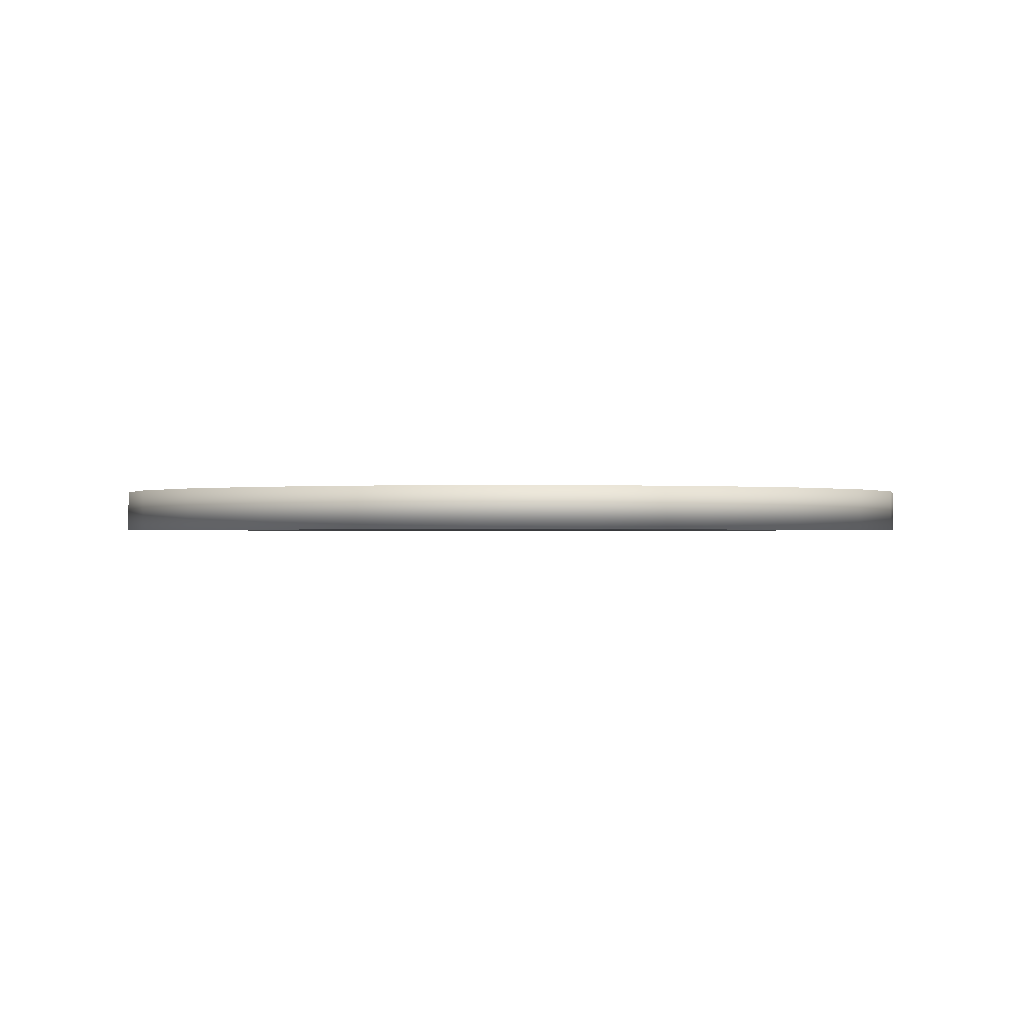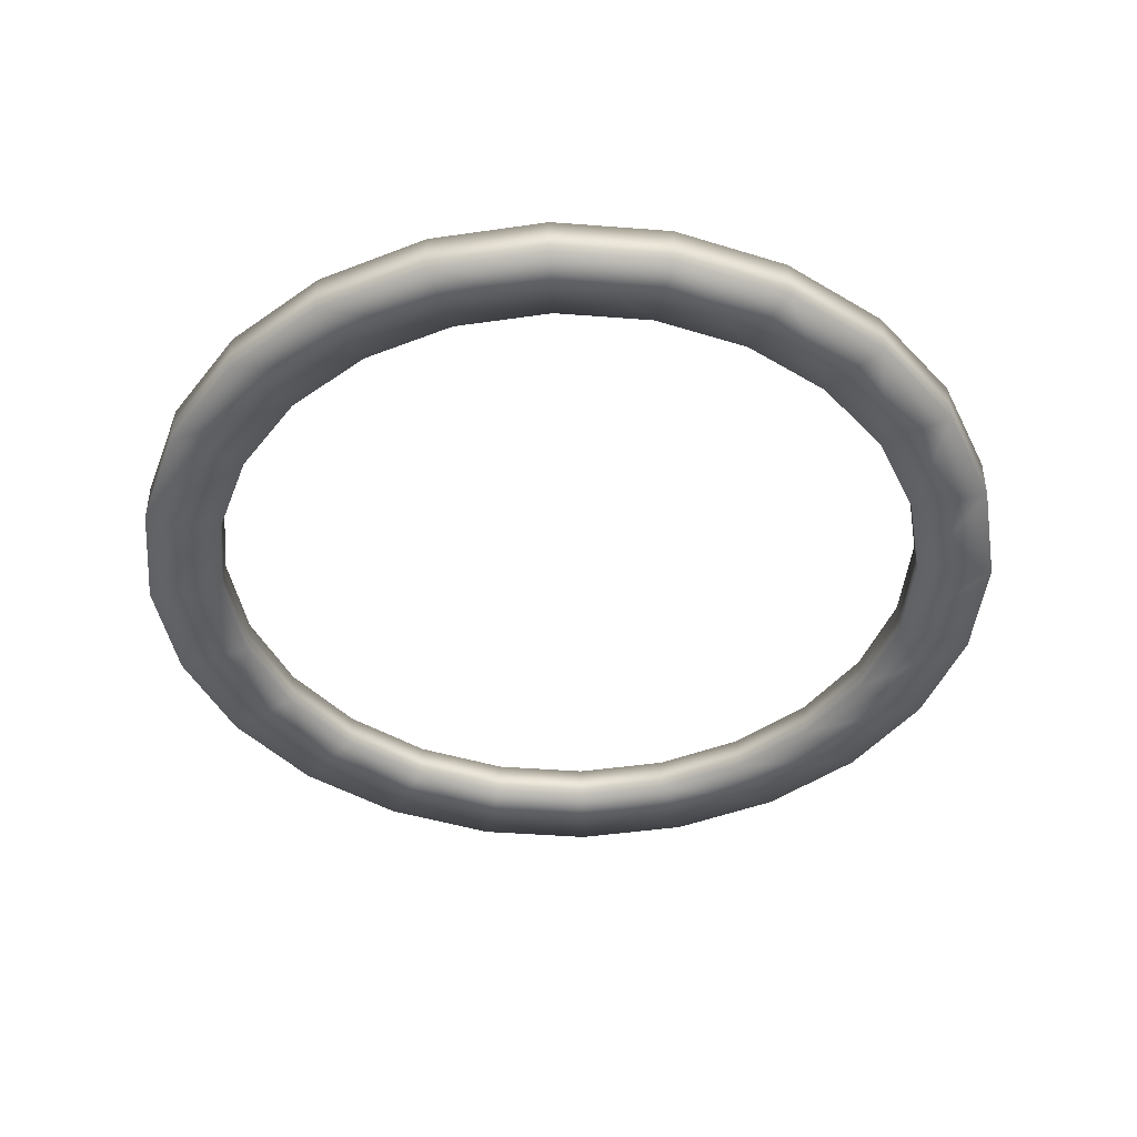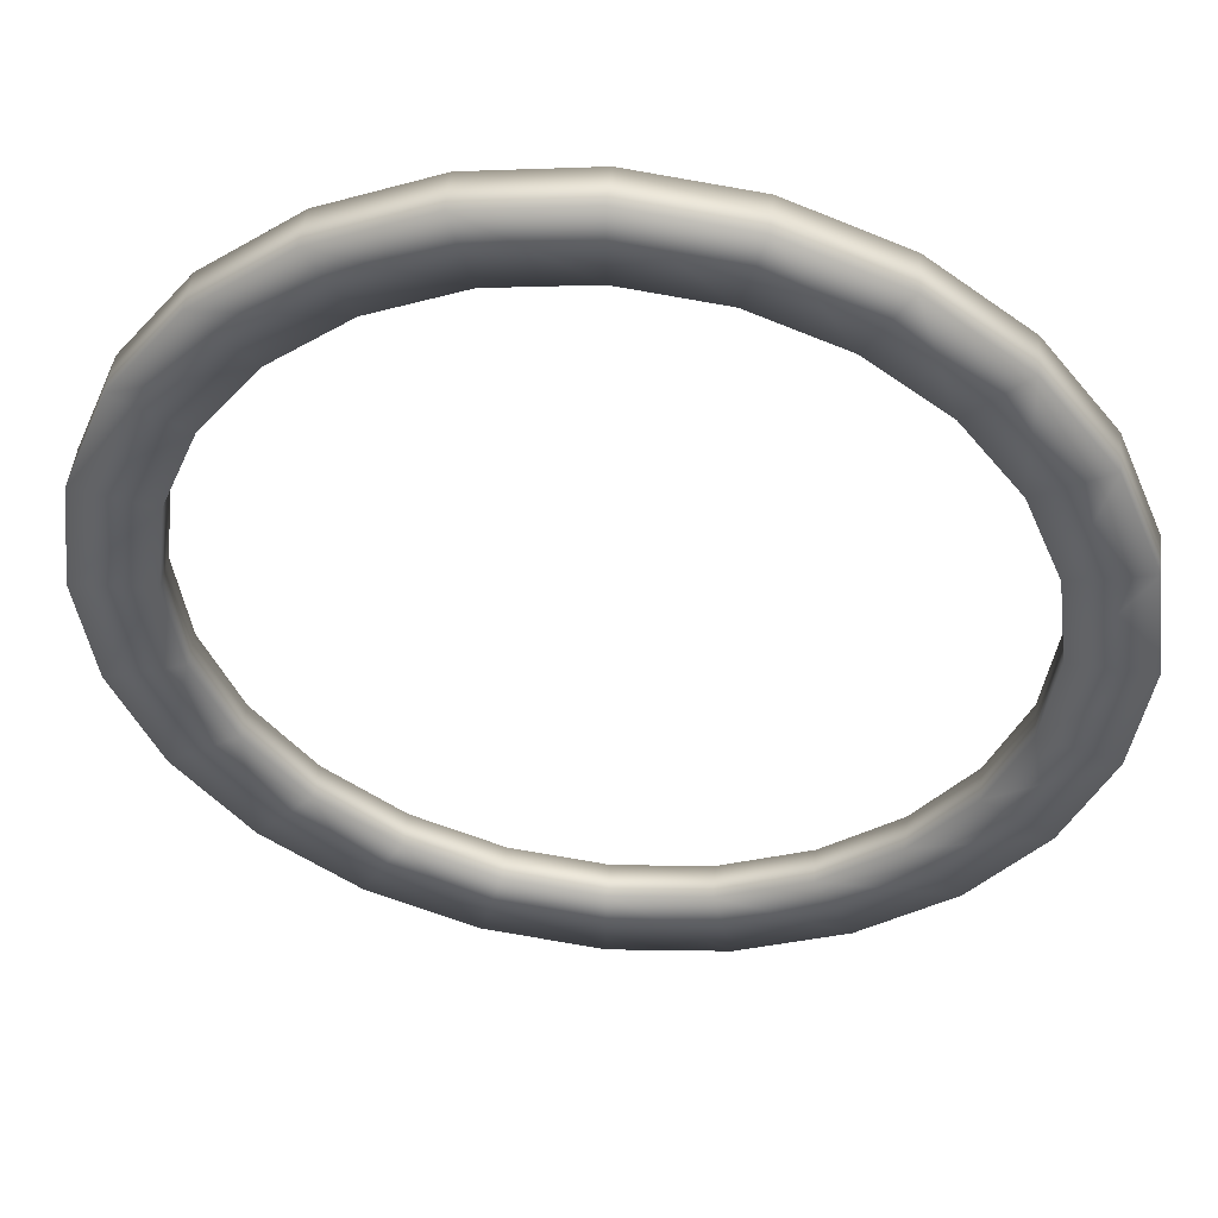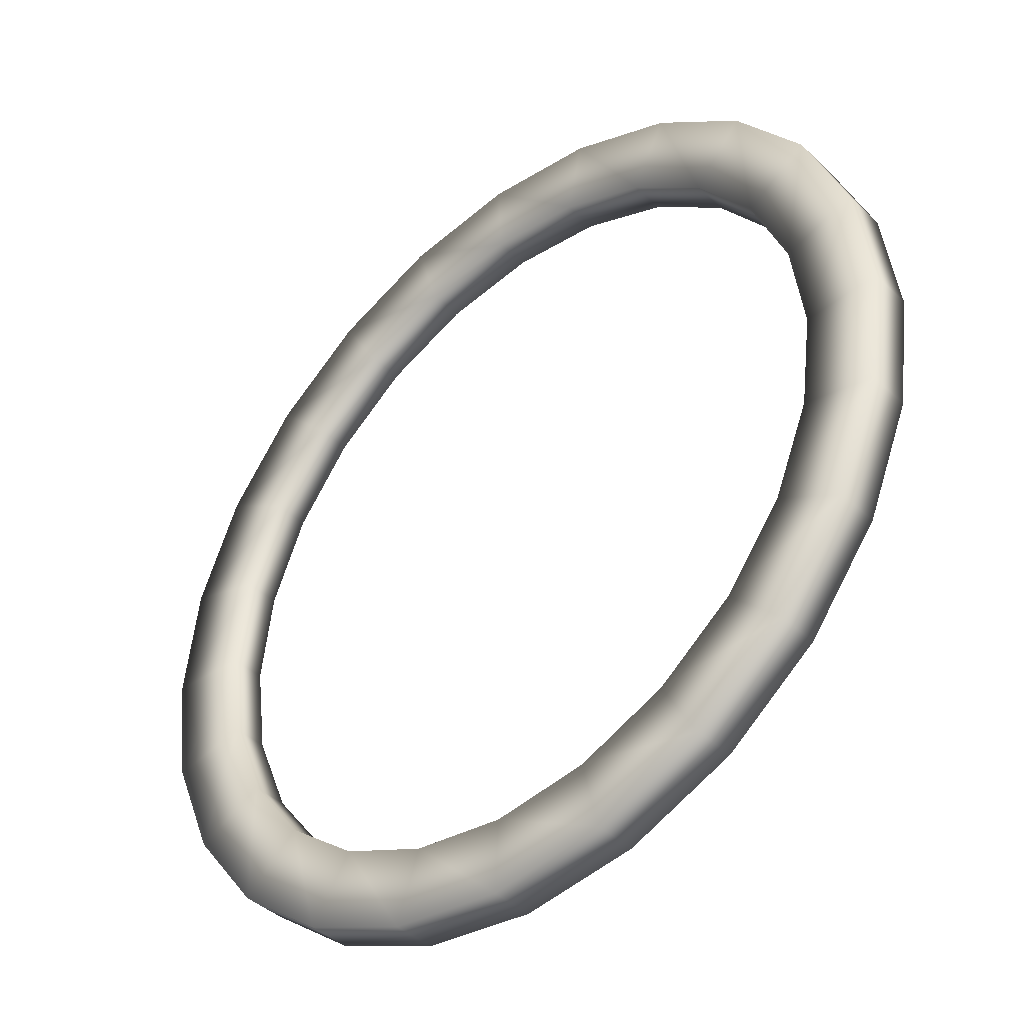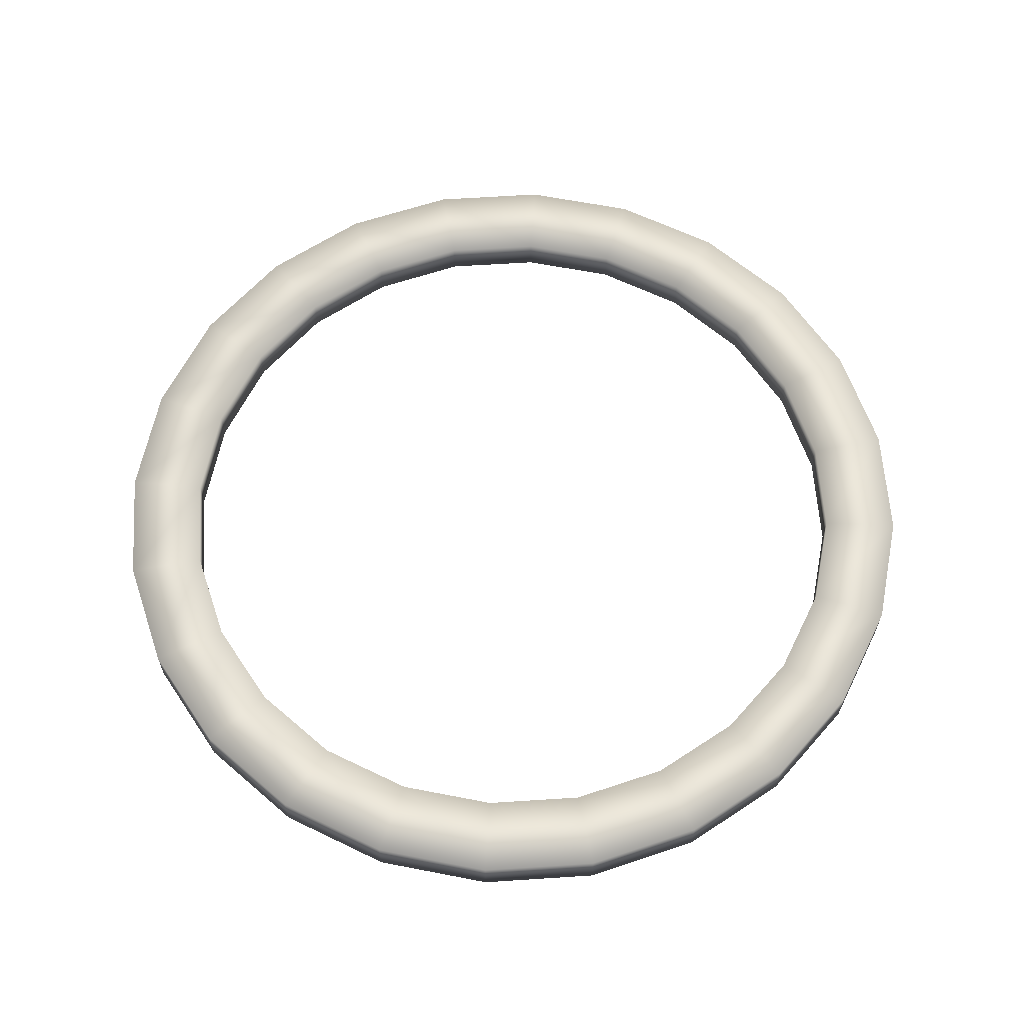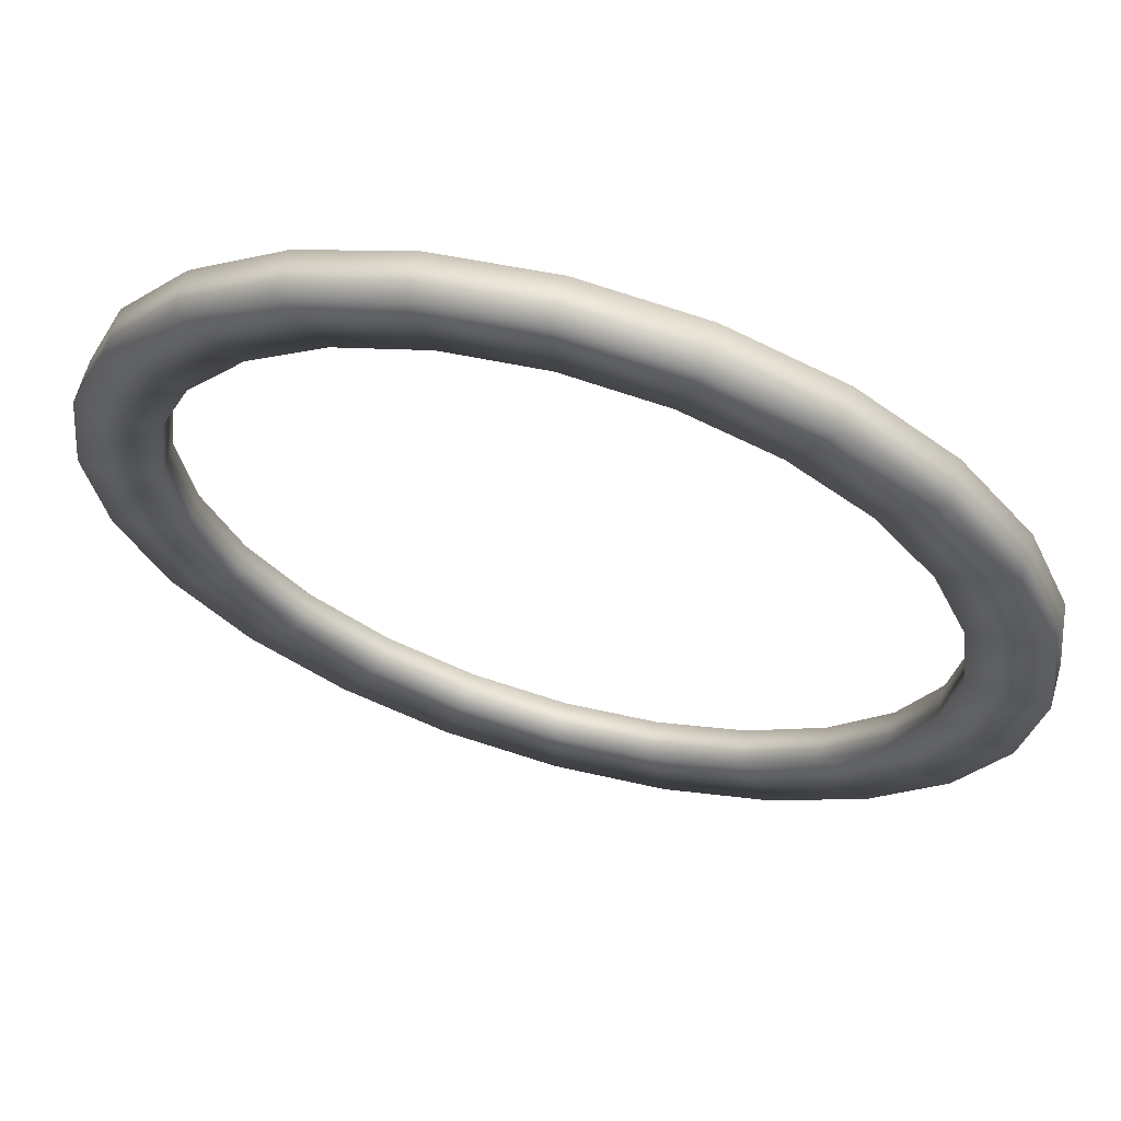
<metadata>
{"format":"obj","ext":"obj","renderer":"f3d","projection":"perspective","resolution":1024,"background":"white","views":[{"elev":-0.6,"azim":-70.7,"up":"+Z"},{"elev":-43.5,"azim":107.3,"up":"+Z"},{"elev":48.1,"azim":-173.7,"up":"+Y"},{"elev":-41.6,"azim":41.7,"up":"+Y"},{"elev":62.4,"azim":18.7,"up":"+Z"},{"elev":64.4,"azim":15.7,"up":"+Y"}]}
</metadata>
<code>
g GoldTotemRing
v -8.398e-08 2.628 -0.1265
v 0.6802 2.539 0.1265
v -8.398e-08 2.628 0.1265
v 0.6802 2.539 -0.1265
v 1.314 2.276 0.1265
v 1.314 2.276 -0.1265
v 1.858 1.858 0.1265
v 1.858 1.858 -0.1265
v 2.276 1.314 0.1265
v 2.276 1.314 -0.1265
v 2.539 0.6802 0.1265
v 2.539 0.6802 -0.1265
v 2.628 4.112e-07 0.1265
v 2.628 4.112e-07 -0.1265
v 2.539 -0.6802 0.1265
v 2.539 -0.6802 -0.1265
v 2.276 -1.314 0.1265
v 2.276 -1.314 -0.1265
v 1.858 -1.858 0.1265
v 1.858 -1.858 -0.1265
v 1.314 -2.276 0.1265
v 1.314 -2.276 -0.1265
v 0.6802 -2.539 0.1265
v 0.6802 -2.539 -0.1265
v 9.394e-07 -2.628 0.1265
v 9.394e-07 -2.628 -0.1265
v -0.6802 -2.539 0.1265
v -0.6802 -2.539 -0.1265
v -1.314 -2.276 0.1265
v -1.314 -2.276 -0.1265
v -1.858 -1.858 0.1265
v -1.858 -1.858 -0.1265
v -2.276 -1.314 0.1265
v -2.276 -1.314 -0.1265
v -2.539 -0.6802 0.1265
v -2.539 -0.6802 -0.1265
v -2.628 -1.009e-06 0.1265
v -2.628 -1.009e-06 -0.1265
v -2.539 0.6802 0.1265
v -2.539 0.6802 -0.1265
v -2.276 1.314 0.1265
v -2.276 1.314 -0.1265
v -1.858 1.858 0.1265
v -1.858 1.858 -0.1265
v -1.314 2.276 0.1265
v -1.314 2.276 -0.1265
v -0.6802 2.539 0.1265
v -0.6802 2.539 -0.1265
v -8.398e-08 2.628 0.1265
v -8.398e-08 2.628 -0.1265
v 0.6802 2.539 -0.1265
v -8.398e-08 2.628 -0.1265
v -7.181e-08 2.173 -0.1046
v 0.5625 2.099 -0.1046
v 1.314 2.276 -0.1265
v 0.5625 2.099 0.1046
v -7.181e-08 2.173 0.1046
v -8.398e-08 2.628 0.1265
v 0.6802 2.539 0.1265
v 1.087 1.882 0.1046
v 1.314 2.276 0.1265
v 1.087 1.882 -0.1046
v 1.858 1.858 -0.1265
v 1.537 1.537 0.1046
v 1.858 1.858 0.1265
v 1.537 1.537 -0.1046
v 2.276 1.314 -0.1265
v 1.882 1.087 0.1046
v 2.276 1.314 0.1265
v 1.882 1.087 -0.1046
v 2.539 0.6802 -0.1265
v 2.099 0.5625 0.1046
v 2.539 0.6802 0.1265
v 2.099 0.5625 -0.1046
v 2.628 4.112e-07 -0.1265
v 2.173 3.073e-07 0.1046
v 2.628 4.112e-07 0.1265
v 2.173 3.073e-07 -0.1046
v 2.539 -0.6802 -0.1265
v 2.099 -0.5625 0.1046
v 2.539 -0.6802 0.1265
v 2.099 -0.5625 -0.1046
v 2.276 -1.314 -0.1265
v 1.882 -1.087 0.1046
v 2.276 -1.314 0.1265
v 1.882 -1.087 -0.1046
v 1.858 -1.858 -0.1265
v 1.537 -1.537 0.1046
v 1.858 -1.858 0.1265
v 1.537 -1.537 -0.1046
v 1.314 -2.276 -0.1265
v 1.087 -1.882 0.1046
v 1.314 -2.276 0.1265
v 1.087 -1.882 -0.1046
v 0.6802 -2.539 -0.1265
v 0.5625 -2.099 0.1046
v 0.6802 -2.539 0.1265
v 0.5625 -2.099 -0.1046
v 9.394e-07 -2.628 -0.1265
v 7.745e-07 -2.173 0.1046
v 9.394e-07 -2.628 0.1265
v 7.745e-07 -2.173 -0.1046
v -0.6802 -2.539 -0.1265
v -0.5625 -2.099 0.1046
v -0.6802 -2.539 0.1265
v -0.5625 -2.099 -0.1046
v -1.314 -2.276 -0.1265
v -1.087 -1.882 0.1046
v -1.314 -2.276 0.1265
v -1.087 -1.882 -0.1046
v -1.858 -1.858 -0.1265
v -1.537 -1.537 0.1046
v -1.858 -1.858 0.1265
v -1.537 -1.537 -0.1046
v -2.276 -1.314 -0.1265
v -1.882 -1.087 0.1046
v -2.276 -1.314 0.1265
v -1.882 -1.087 -0.1046
v -2.539 -0.6802 -0.1265
v -2.099 -0.5625 0.1046
v -2.539 -0.6802 0.1265
v -2.099 -0.5625 -0.1046
v -2.628 -1.009e-06 -0.1265
v -2.173 -8.671e-07 0.1046
v -2.628 -1.009e-06 0.1265
v -2.173 -8.671e-07 -0.1046
v -2.539 0.6802 -0.1265
v -2.099 0.5625 0.1046
v -2.539 0.6802 0.1265
v -2.099 0.5625 -0.1046
v -2.276 1.314 -0.1265
v -1.882 1.087 0.1046
v -2.276 1.314 0.1265
v -1.882 1.087 -0.1046
v -1.858 1.858 -0.1265
v -1.537 1.537 0.1046
v -1.858 1.858 0.1265
v -1.537 1.537 -0.1046
v -1.314 2.276 -0.1265
v -1.087 1.882 0.1046
v -1.314 2.276 0.1265
v -1.087 1.882 -0.1046
v -0.6802 2.539 -0.1265
v -0.5625 2.099 0.1046
v -0.6802 2.539 0.1265
v -0.5625 2.099 -0.1046
v -8.398e-08 2.628 -0.1265
v -7.181e-08 2.173 -0.1046
v -7.181e-08 2.173 0.1046
v -8.398e-08 2.628 0.1265
g GoldTotemRing_0
f 3 2 1
f 2 4 1
f 2 5 4
f 5 6 4
f 5 7 6
f 7 8 6
f 7 9 8
f 9 10 8
f 9 11 10
f 11 12 10
f 11 13 12
f 13 14 12
f 13 15 14
f 15 16 14
f 15 17 16
f 17 18 16
f 17 19 18
f 19 20 18
f 19 21 20
f 21 22 20
f 21 23 22
f 23 24 22
f 23 25 24
f 25 26 24
f 25 27 26
f 27 28 26
f 27 29 28
f 29 30 28
f 29 31 30
f 31 32 30
f 31 33 32
f 33 34 32
f 33 35 34
f 35 36 34
f 35 37 36
f 37 38 36
f 37 39 38
f 39 40 38
f 39 41 40
f 41 42 40
f 41 43 42
f 43 44 42
f 43 45 44
f 45 46 44
f 45 47 46
f 47 48 46
f 47 49 48
f 49 50 48
f 53 52 51
f 54 53 51
f 54 51 55
f 54 56 53
f 56 57 53
f 57 56 58
f 56 59 58
f 56 60 59
f 60 56 54
f 60 61 59
f 62 54 55
f 62 60 54
f 62 55 63
f 60 64 61
f 64 60 62
f 64 65 61
f 66 62 63
f 66 64 62
f 66 63 67
f 64 68 65
f 68 64 66
f 68 69 65
f 70 66 67
f 70 68 66
f 70 67 71
f 68 72 69
f 72 68 70
f 72 73 69
f 74 70 71
f 74 72 70
f 74 71 75
f 72 76 73
f 76 72 74
f 76 77 73
f 78 74 75
f 78 76 74
f 78 75 79
f 76 80 77
f 80 76 78
f 80 81 77
f 82 78 79
f 82 80 78
f 82 79 83
f 80 84 81
f 84 80 82
f 84 85 81
f 86 82 83
f 86 84 82
f 86 83 87
f 84 88 85
f 88 84 86
f 88 89 85
f 90 86 87
f 90 88 86
f 90 87 91
f 88 92 89
f 92 88 90
f 92 93 89
f 94 90 91
f 94 92 90
f 94 91 95
f 92 96 93
f 96 92 94
f 96 97 93
f 98 94 95
f 98 96 94
f 98 95 99
f 96 100 97
f 100 96 98
f 100 101 97
f 102 98 99
f 102 100 98
f 102 99 103
f 100 104 101
f 104 100 102
f 104 105 101
f 106 102 103
f 106 104 102
f 106 103 107
f 104 108 105
f 108 104 106
f 108 109 105
f 110 106 107
f 110 108 106
f 110 107 111
f 108 112 109
f 112 108 110
f 112 113 109
f 114 110 111
f 114 112 110
f 114 111 115
f 112 116 113
f 116 112 114
f 116 117 113
f 118 114 115
f 118 116 114
f 118 115 119
f 116 120 117
f 120 116 118
f 120 121 117
f 122 118 119
f 122 120 118
f 122 119 123
f 120 124 121
f 124 120 122
f 124 125 121
f 126 122 123
f 126 124 122
f 126 123 127
f 124 128 125
f 128 124 126
f 128 129 125
f 130 126 127
f 130 128 126
f 130 127 131
f 128 132 129
f 132 128 130
f 132 133 129
f 134 130 131
f 134 132 130
f 134 131 135
f 132 136 133
f 136 132 134
f 136 137 133
f 138 134 135
f 138 136 134
f 138 135 139
f 136 140 137
f 140 136 138
f 140 141 137
f 142 138 139
f 142 140 138
f 142 139 143
f 140 144 141
f 144 140 142
f 144 145 141
f 146 142 143
f 146 144 142
f 146 143 147
f 148 146 147
f 148 149 146
f 149 144 146
f 144 149 145
f 149 150 145

</code>
